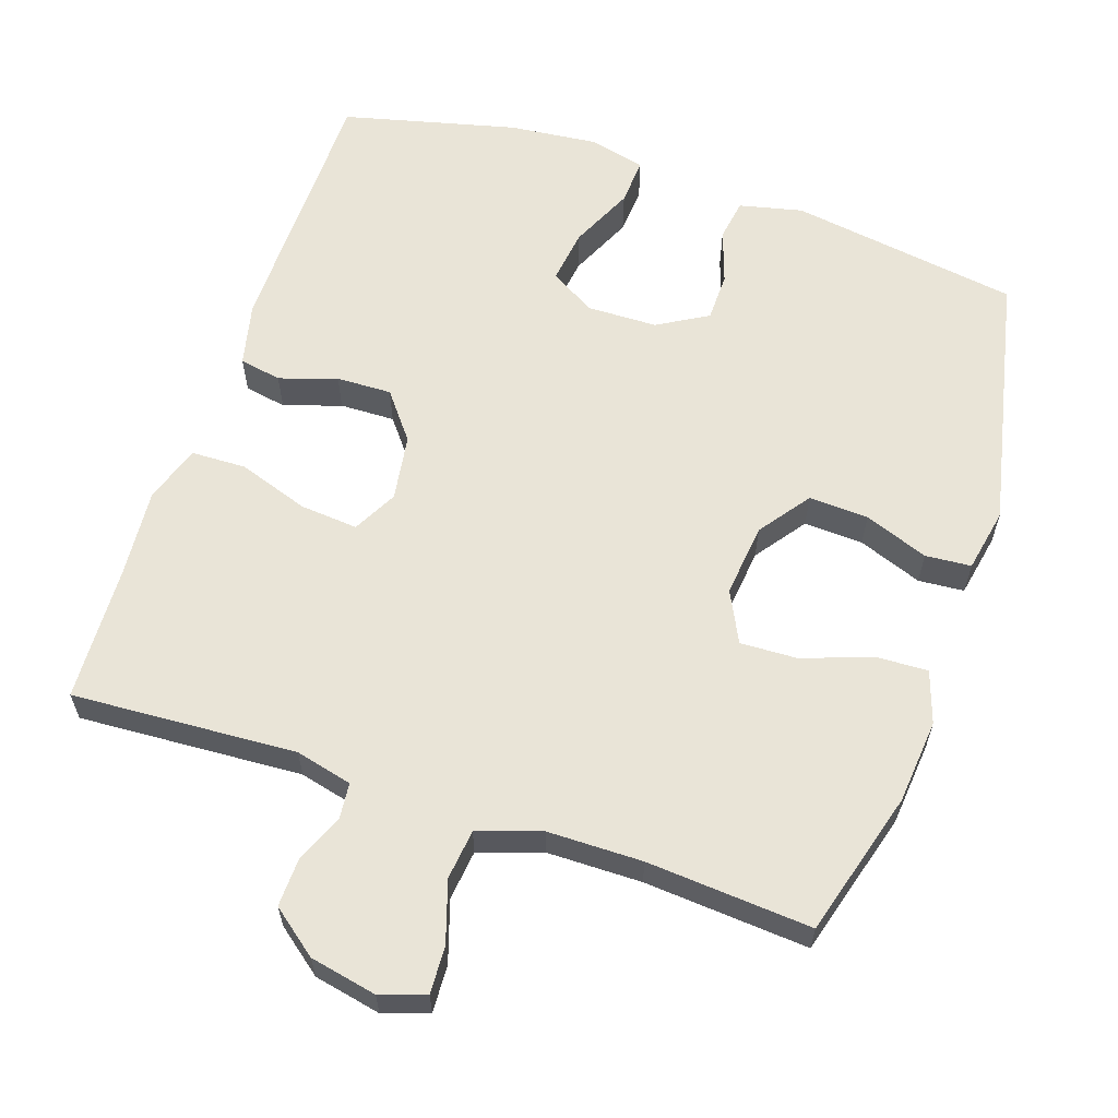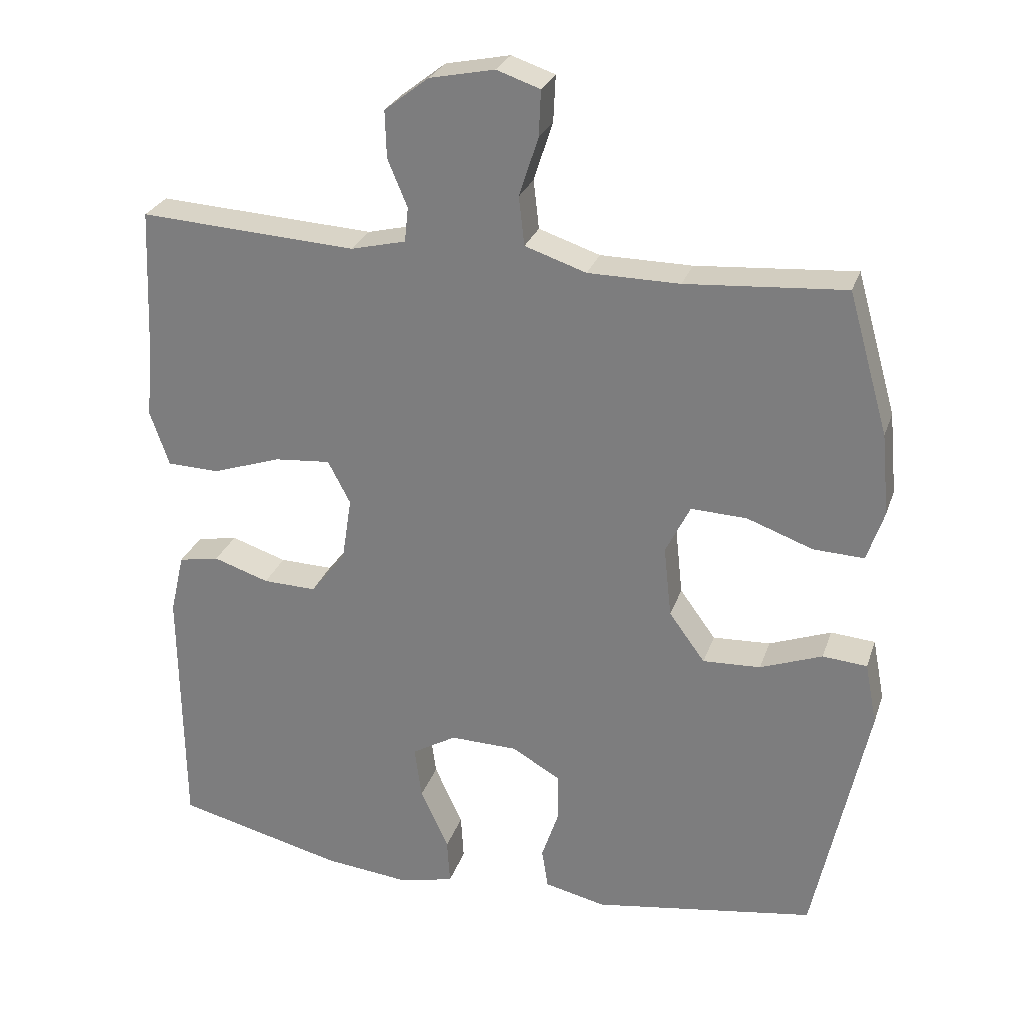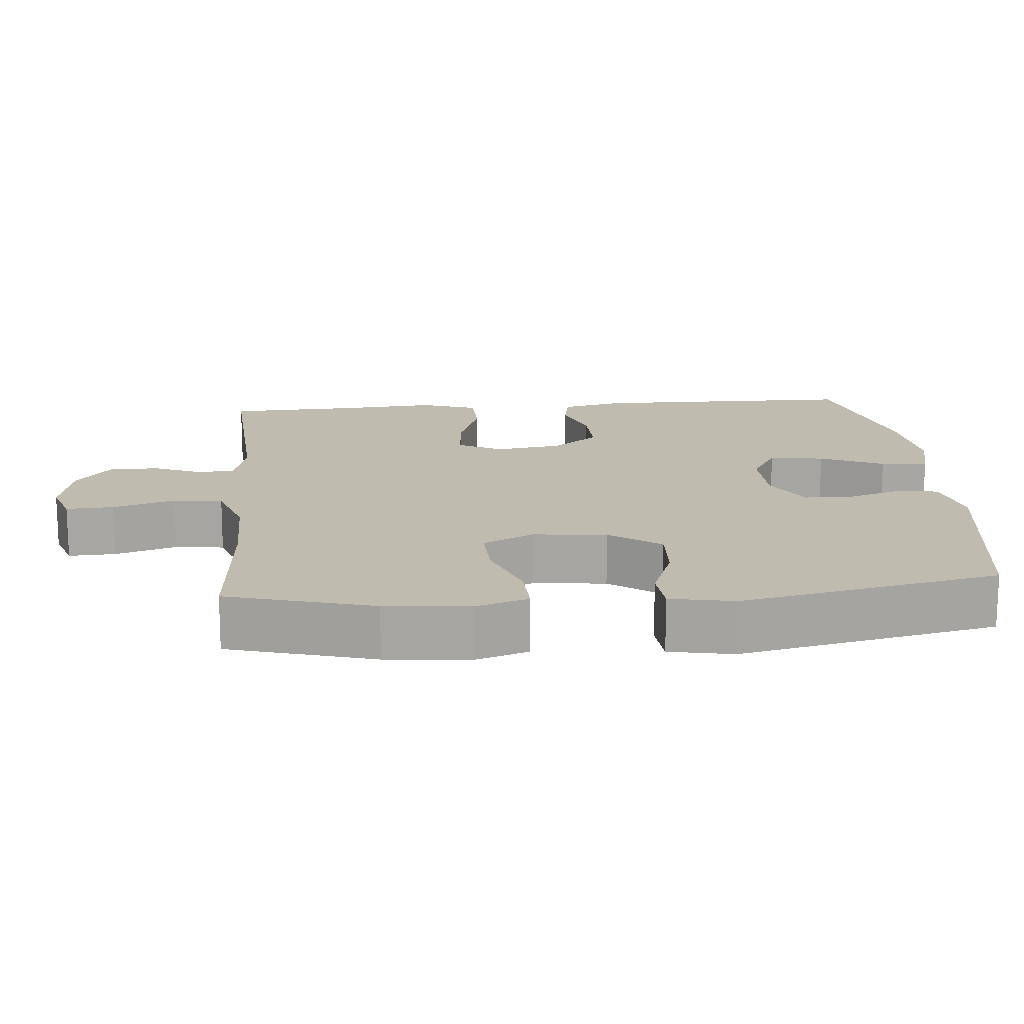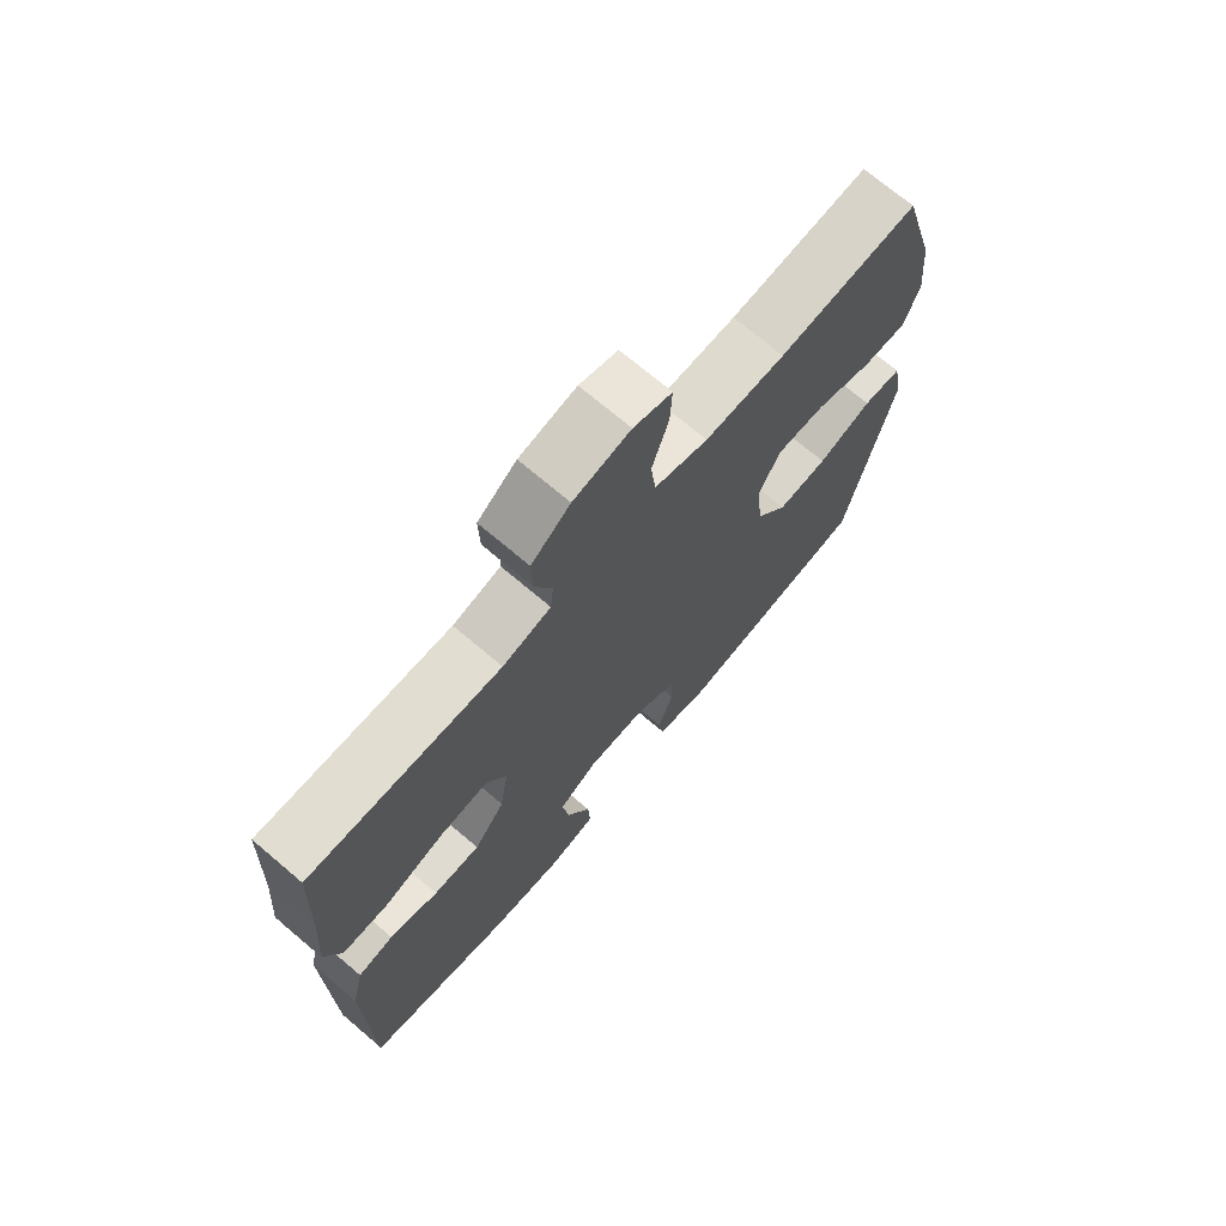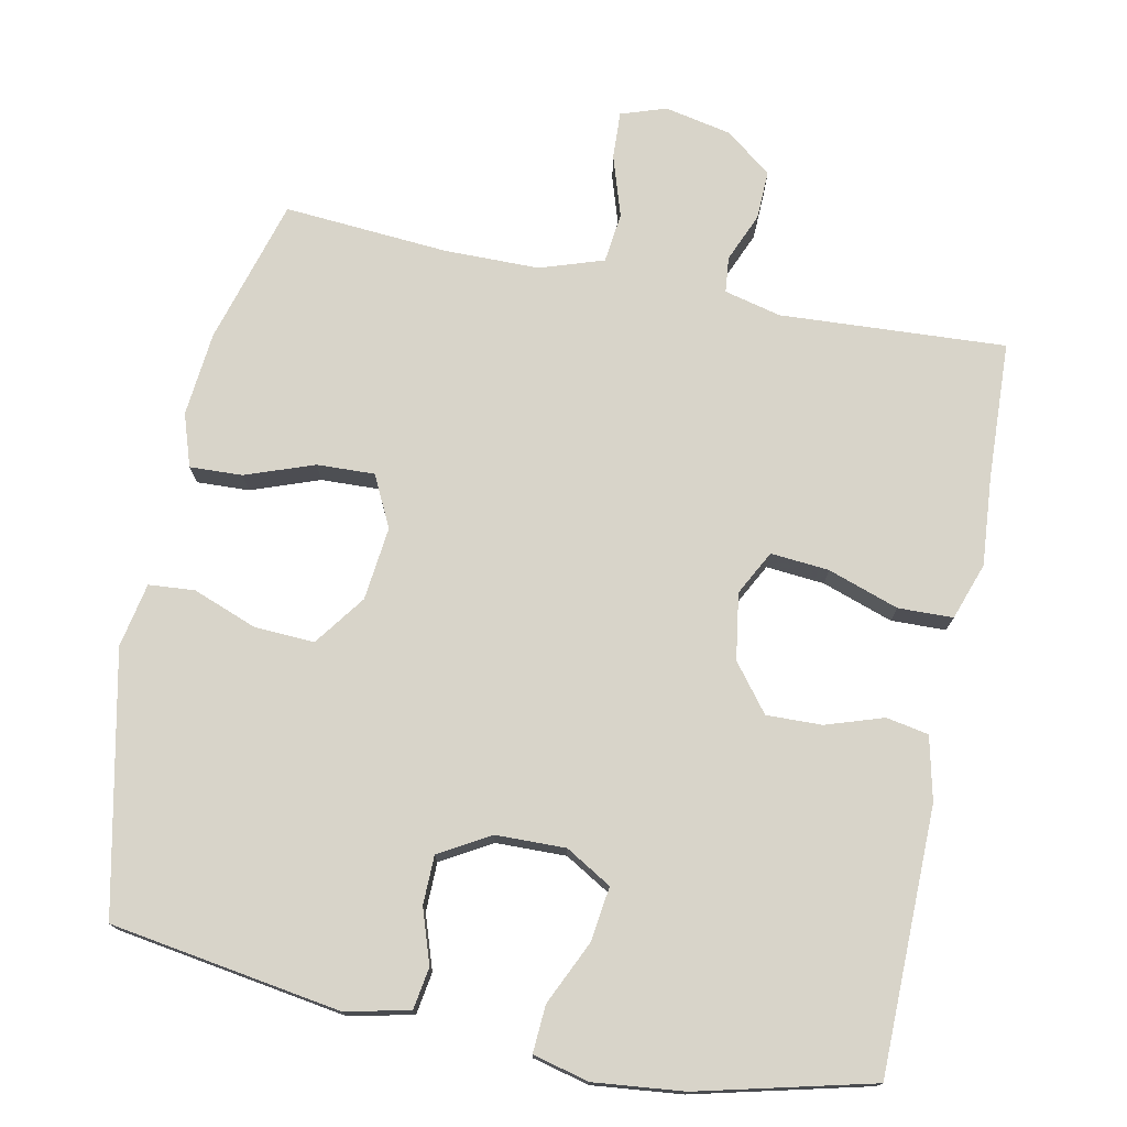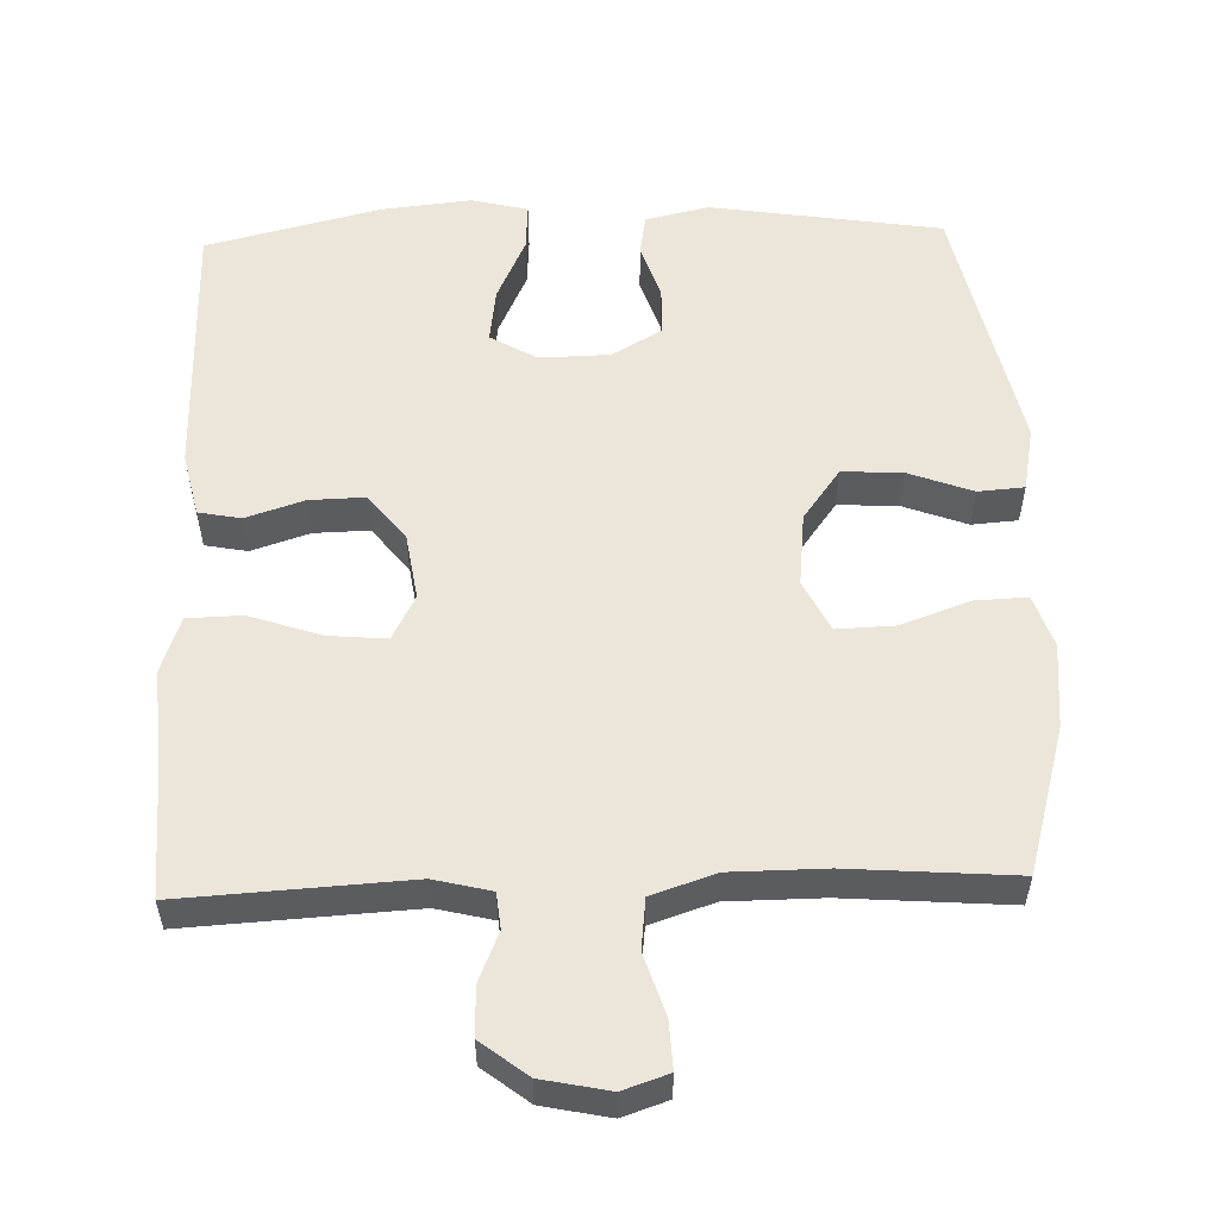
<metadata>
{"format":"obj","ext":"obj","renderer":"f3d","projection":"perspective","resolution":1024,"background":"white","views":[{"elev":61.1,"azim":18.6,"up":"+Y"},{"elev":27.1,"azim":16.8,"up":"+Z"},{"elev":16.0,"azim":85.0,"up":"+Y"},{"elev":71.5,"azim":-49.7,"up":"+Z"},{"elev":75.0,"azim":-168.5,"up":"+Y"},{"elev":55.2,"azim":-1.8,"up":"+Y"}]}
</metadata>
<code>
v 0.5 0.07 -0.5
v 0.184 0.07 -0.549
v 0.097 0.07 -0.529
v 0.088 0.07 -0.472
v 0.113 0.07 -0.398
v 0.112 0.07 -0.331
v 0.043 0.07 -0.291
v -0.053 0.07 -0.289
v -0.116 0.07 -0.326
v -0.106 0.07 -0.401
v -0.066 0.07 -0.488
v -0.062 0.07 -0.553
v -0.139 0.07 -0.572
v -0.262 0.07 -0.559
v -0.5 0.07 -0.5
v -0.504 0.07 -0.137
v -0.484 0.07 -0.05
v -0.426 0.07 -0.039
v -0.347 0.07 -0.065
v -0.271 0.07 -0.067
v -0.221 0.07 -0.003
v -0.207 0.07 0.088
v -0.239 0.07 0.149
v -0.319 0.07 0.142
v -0.416 0.07 0.109
v -0.491 0.07 0.111
v -0.518 0.07 0.189
v -0.508 0.07 0.312
v -0.5 0.07 0.5
v -0.191 0.07 0.482
v -0.113 0.07 0.501
v -0.108 0.07 0.55
v -0.136 0.07 0.617
v -0.138 0.07 0.684
v -0.075 0.07 0.733
v 0.017 0.07 0.752
v 0.079 0.07 0.731
v 0.076 0.07 0.666
v 0.049 0.07 0.582
v 0.057 0.07 0.513
v 0.144 0.07 0.484
v 0.274 0.07 0.483
v 0.5 0.07 0.5
v 0.557 0.07 0.3
v 0.568 0.07 0.184
v 0.544 0.07 0.112
v 0.472 0.07 0.115
v 0.378 0.07 0.149
v 0.299 0.07 0.152
v 0.264 0.07 0.082
v 0.275 0.07 -0.019
v 0.326 0.07 -0.089
v 0.408 0.07 -0.085
v 0.496 0.07 -0.052
v 0.559 0.07 -0.057
v 0.576 0.07 -0.145
v 0.5 0 -0.5
v 0.184 0 -0.549
v 0.097 0 -0.529
v 0.088 0 -0.472
v 0.113 0 -0.398
v 0.112 0 -0.331
v 0.043 0 -0.291
v -0.053 0 -0.289
v -0.116 0 -0.326
v -0.106 0 -0.401
v -0.066 0 -0.488
v -0.062 0 -0.553
v -0.139 0 -0.572
v -0.262 0 -0.559
v -0.5 0 -0.5
v -0.504 0 -0.137
v -0.484 0 -0.05
v -0.426 0 -0.039
v -0.347 0 -0.065
v -0.271 0 -0.067
v -0.221 0 -0.003
v -0.207 0 0.088
v -0.239 0 0.149
v -0.319 0 0.142
v -0.416 0 0.109
v -0.491 0 0.111
v -0.518 0 0.189
v -0.508 0 0.312
v -0.5 0 0.5
v -0.191 0 0.482
v -0.113 0 0.501
v -0.108 0 0.55
v -0.136 0 0.617
v -0.138 0 0.684
v -0.075 0 0.733
v 0.017 0 0.752
v 0.079 0 0.731
v 0.076 0 0.666
v 0.049 0 0.582
v 0.057 0 0.513
v 0.144 0 0.484
v 0.274 0 0.483
v 0.5 0 0.5
v 0.557 0 0.3
v 0.568 0 0.184
v 0.544 0 0.112
v 0.472 0 0.115
v 0.378 0 0.149
v 0.299 0 0.152
v 0.264 0 0.082
v 0.275 0 -0.019
v 0.326 0 -0.089
v 0.408 0 -0.085
v 0.496 0 -0.052
v 0.559 0 -0.057
v 0.576 0 -0.145
f 3 4 5
f 2 3 5
f 1 2 5
f 56 1 5
f 55 56 5
f 54 55 5
f 53 54 5
f 52 53 5 6
f 51 52 6 7
f 50 51 7 8
f 49 50 8 9
f 46 47 48
f 45 46 48
f 44 45 48
f 43 44 48
f 42 43 48
f 41 42 48 49
f 40 41 49 9
f 37 38 39
f 36 37 39
f 35 36 39
f 34 35 39
f 33 34 39
f 32 33 39
f 39 40 9
f 32 39 9
f 31 32 9
f 28 29 30
f 28 30 31
f 27 28 31
f 26 27 31
f 25 26 31
f 24 25 31
f 23 24 31
f 22 23 31
f 21 22 31 9
f 17 18 19
f 16 17 19
f 15 16 19
f 14 15 19
f 13 14 19
f 12 13 19
f 11 12 19
f 10 11 19
f 10 19 20
f 9 10 20 21
f 61 60 59
f 61 59 58
f 61 58 57
f 61 57 112
f 61 112 111
f 61 111 110
f 61 110 109
f 62 61 109 108
f 63 62 108 107
f 64 63 107 106
f 65 64 106 105
f 104 103 102
f 104 102 101
f 104 101 100
f 104 100 99
f 104 99 98
f 105 104 98 97
f 65 105 97 96
f 95 94 93
f 95 93 92
f 95 92 91
f 95 91 90
f 95 90 89
f 95 89 88
f 65 96 95
f 65 95 88
f 65 88 87
f 86 85 84
f 87 86 84
f 87 84 83
f 87 83 82
f 87 82 81
f 87 81 80
f 87 80 79
f 87 79 78
f 65 87 78 77
f 75 74 73
f 75 73 72
f 75 72 71
f 75 71 70
f 75 70 69
f 75 69 68
f 75 68 67
f 75 67 66
f 76 75 66
f 77 76 66 65
f 1 57 58 2
f 2 58 59 3
f 3 59 60 4
f 4 60 61 5
f 5 61 62 6
f 6 62 63 7
f 7 63 64 8
f 8 64 65 9
f 9 65 66 10
f 10 66 67 11
f 11 67 68 12
f 12 68 69 13
f 13 69 70 14
f 14 70 71 15
f 15 71 72 16
f 16 72 73 17
f 17 73 74 18
f 18 74 75 19
f 19 75 76 20
f 20 76 77 21
f 21 77 78 22
f 22 78 79 23
f 23 79 80 24
f 24 80 81 25
f 25 81 82 26
f 26 82 83 27
f 27 83 84 28
f 28 84 85 29
f 29 85 86 30
f 30 86 87 31
f 31 87 88 32
f 32 88 89 33
f 33 89 90 34
f 34 90 91 35
f 35 91 92 36
f 36 92 93 37
f 37 93 94 38
f 38 94 95 39
f 39 95 96 40
f 40 96 97 41
f 41 97 98 42
f 42 98 99 43
f 43 99 100 44
f 44 100 101 45
f 45 101 102 46
f 46 102 103 47
f 47 103 104 48
f 48 104 105 49
f 49 105 106 50
f 50 106 107 51
f 51 107 108 52
f 52 108 109 53
f 53 109 110 54
f 54 110 111 55
f 55 111 112 56
f 56 112 57 1

</code>
